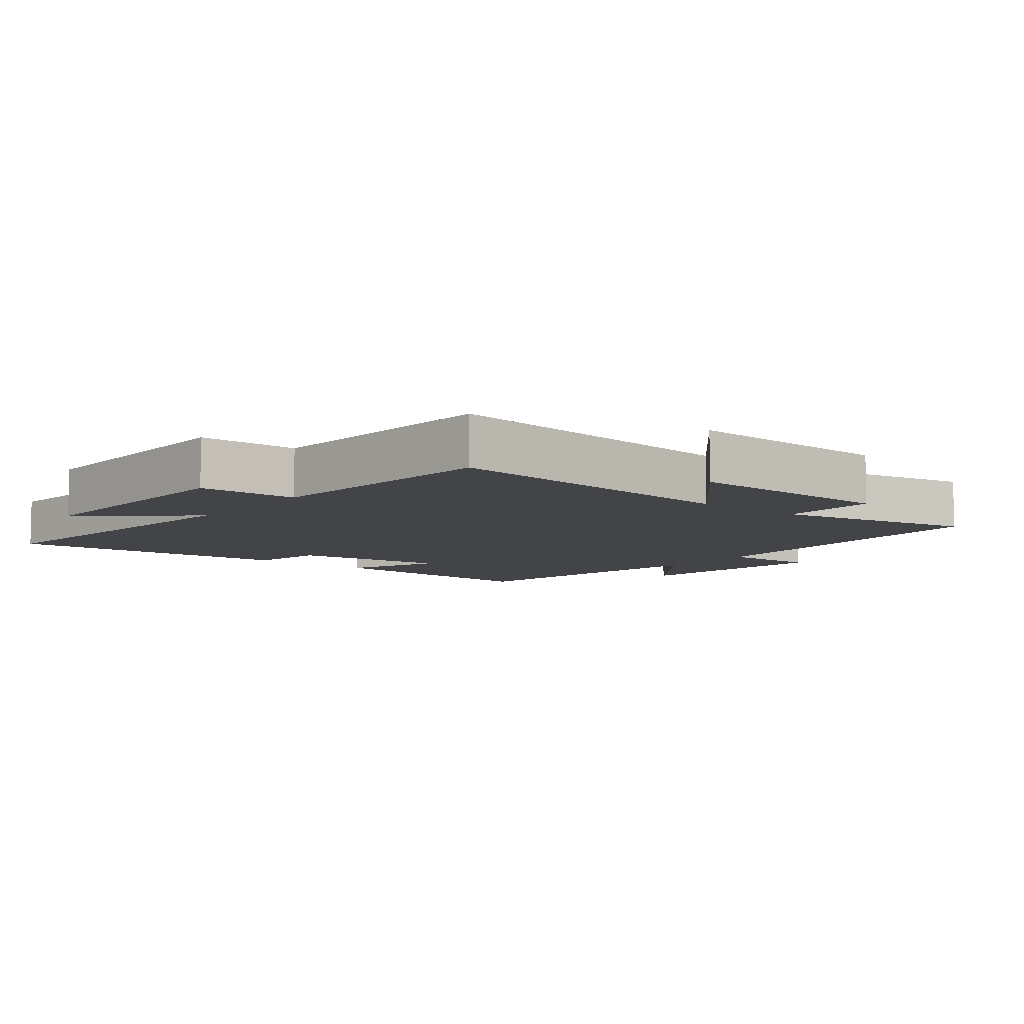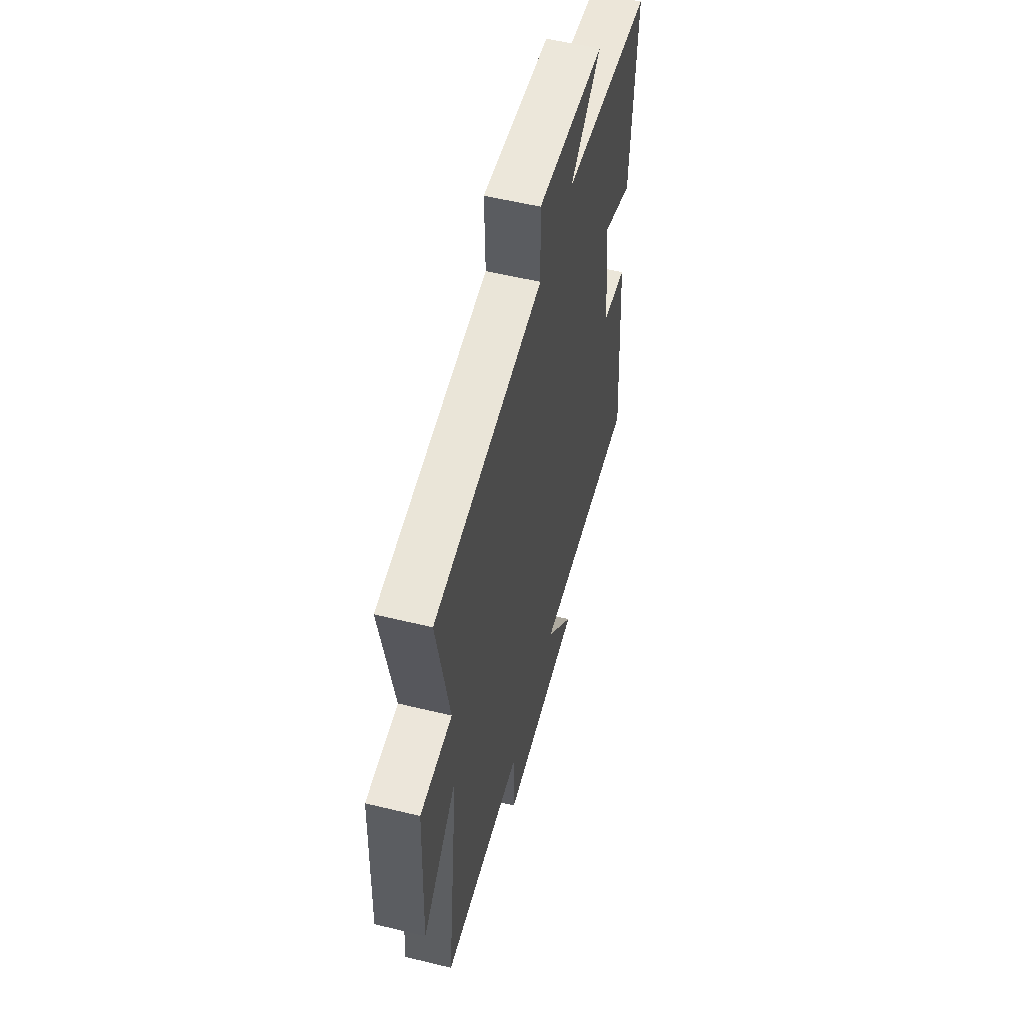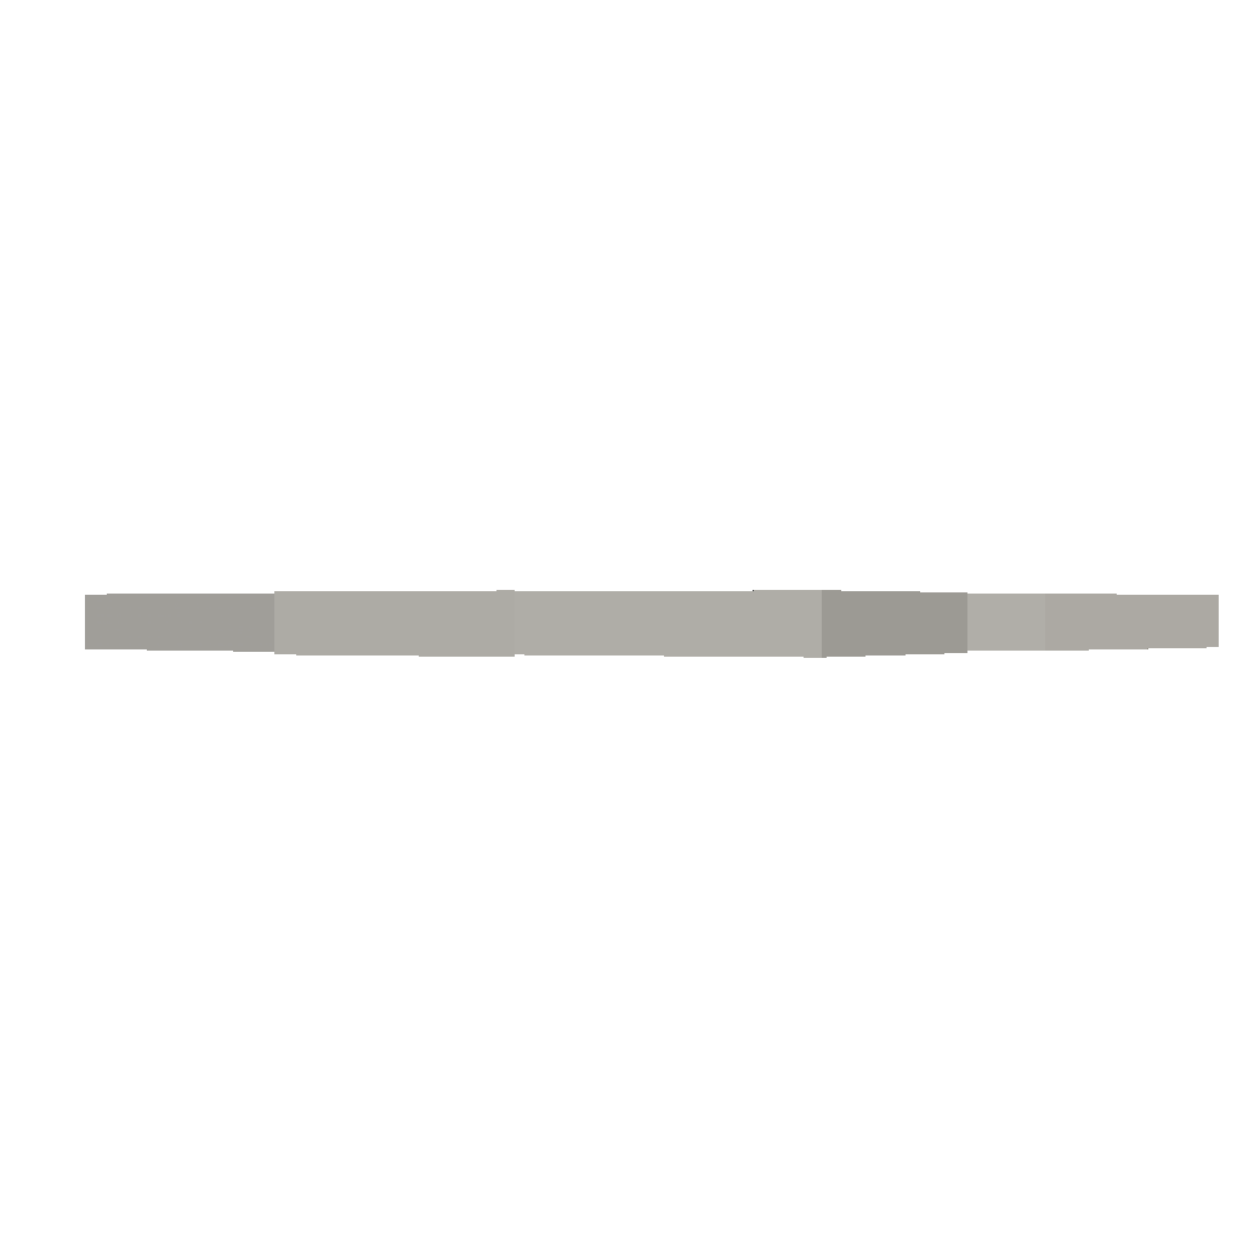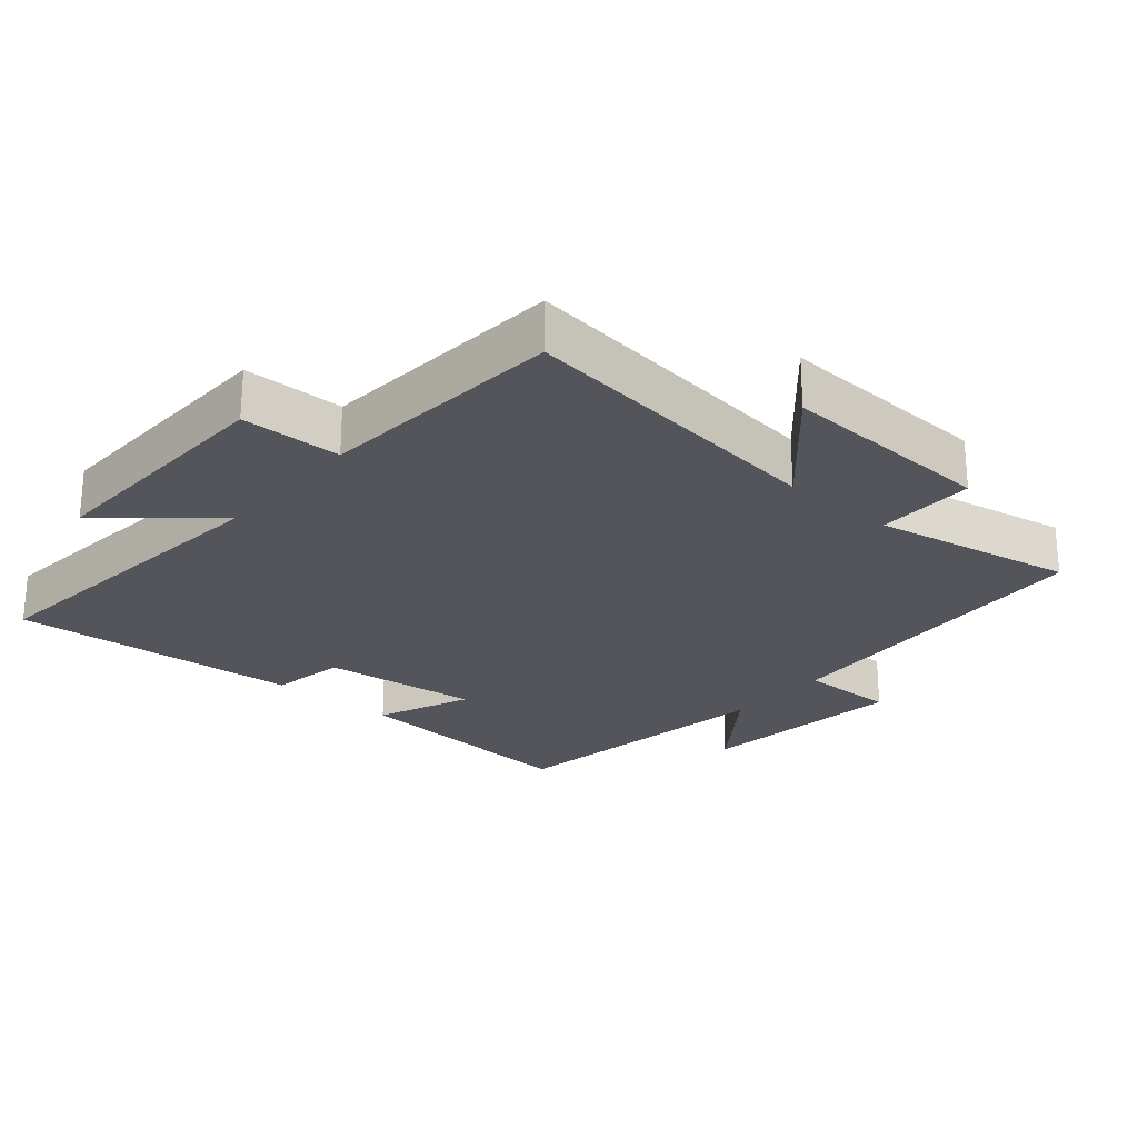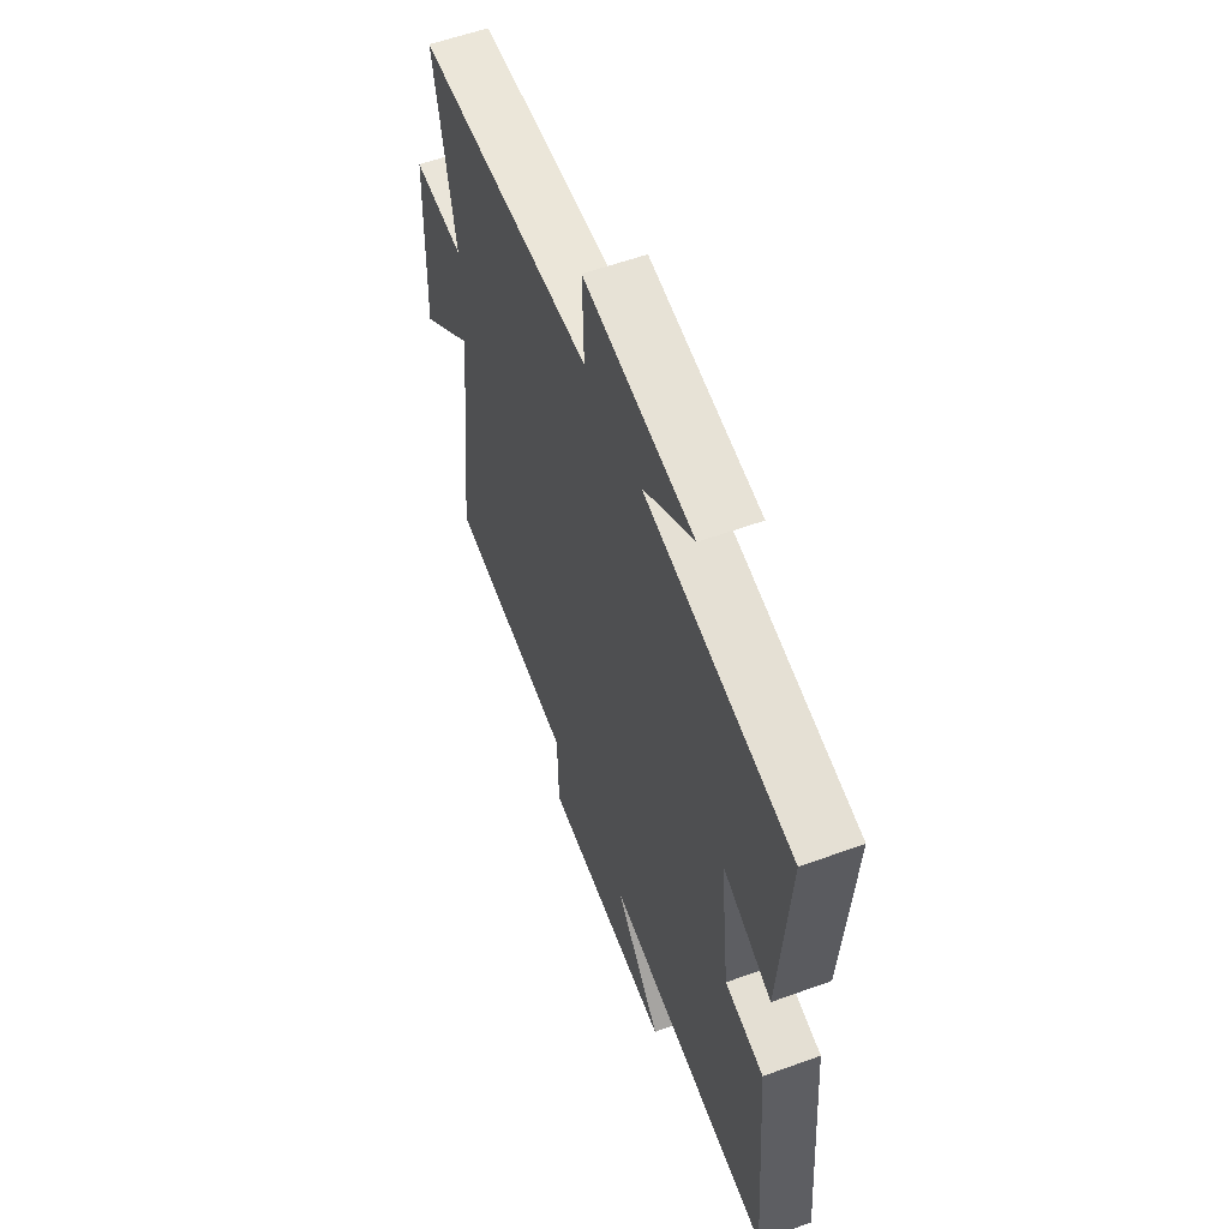
<metadata>
{"format":"obj","ext":"obj","renderer":"f3d","projection":"perspective","resolution":1024,"background":"white","views":[{"elev":-7.8,"azim":-128.5,"up":"+Y"},{"elev":55.4,"azim":-75.6,"up":"+Z"},{"elev":0.2,"azim":36.4,"up":"+Y"},{"elev":-25.0,"azim":-130.7,"up":"+Y"},{"elev":57.8,"azim":69.4,"up":"+Z"}]}
</metadata>
<code>
v 0.525 0.07 0.435
v 0.5 0.07 0.079
v 0.36 0.07 0.137
v 0.388 0.07 -0.097
v 0.5 0.07 -0.117
v 0.536 0.07 -0.549
v 0.052 0.07 -0.5
v 0.185 0.07 -0.659
v -0.185 0.07 -0.649
v -0.188 0.07 -0.5
v -0.555 0.07 -0.471
v -0.5 0.07 -0.001
v -0.658 0.07 -0.145
v -0.646 0.07 0.175
v -0.5 0.07 0.173
v -0.558 0.07 0.472
v -0.056 0.07 0.5
v -0.06 0.07 0.643
v 0.252 0.07 0.605
v 0.108 0.07 0.5
v 0.525 0 0.435
v 0.5 0 0.079
v 0.36 0 0.137
v 0.388 0 -0.097
v 0.5 0 -0.117
v 0.536 0 -0.549
v 0.052 0 -0.5
v 0.185 0 -0.659
v -0.185 0 -0.649
v -0.188 0 -0.5
v -0.555 0 -0.471
v -0.5 0 -0.001
v -0.658 0 -0.145
v -0.646 0 0.175
v -0.5 0 0.173
v -0.558 0 0.472
v -0.056 0 0.5
v -0.06 0 0.643
v 0.252 0 0.605
v 0.108 0 0.5
f 17 18 19 20
f 15 16 17 20
f 15 20 1
f 12 13 14 15
f 12 15 1
f 10 11 12 1
f 7 8 9 10
f 4 5 6 7
f 3 4 7 10
f 1 2 3
f 1 3 10
f 40 39 38 37
f 40 37 36 35
f 21 40 35
f 35 34 33 32
f 21 35 32
f 21 32 31 30
f 30 29 28 27
f 27 26 25 24
f 30 27 24 23
f 23 22 21
f 30 23 21
f 1 21 22 2
f 2 22 23 3
f 3 23 24 4
f 4 24 25 5
f 5 25 26 6
f 6 26 27 7
f 7 27 28 8
f 8 28 29 9
f 9 29 30 10
f 10 30 31 11
f 11 31 32 12
f 12 32 33 13
f 13 33 34 14
f 14 34 35 15
f 15 35 36 16
f 16 36 37 17
f 17 37 38 18
f 18 38 39 19
f 19 39 40 20
f 20 40 21 1

</code>
